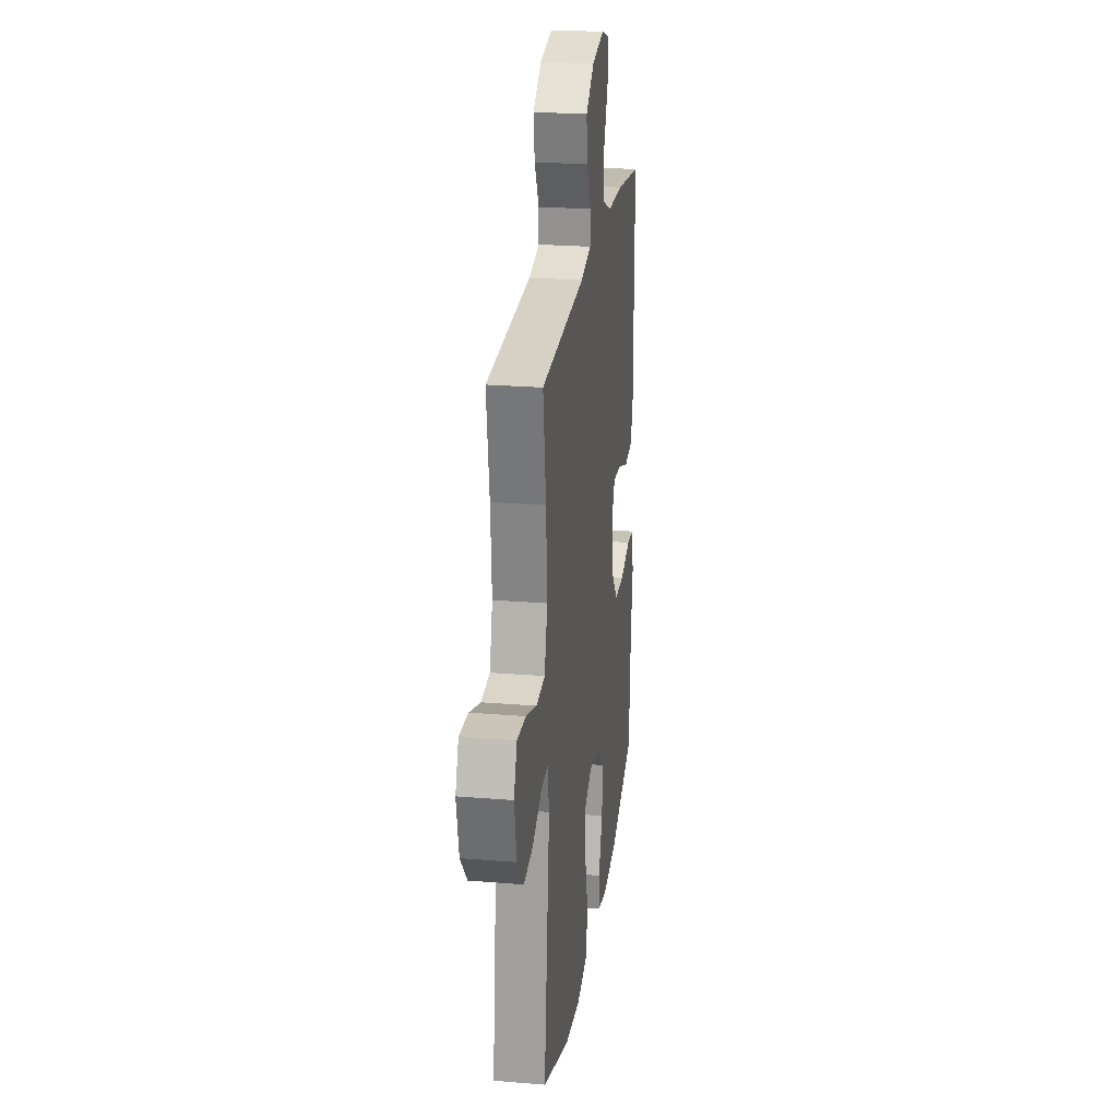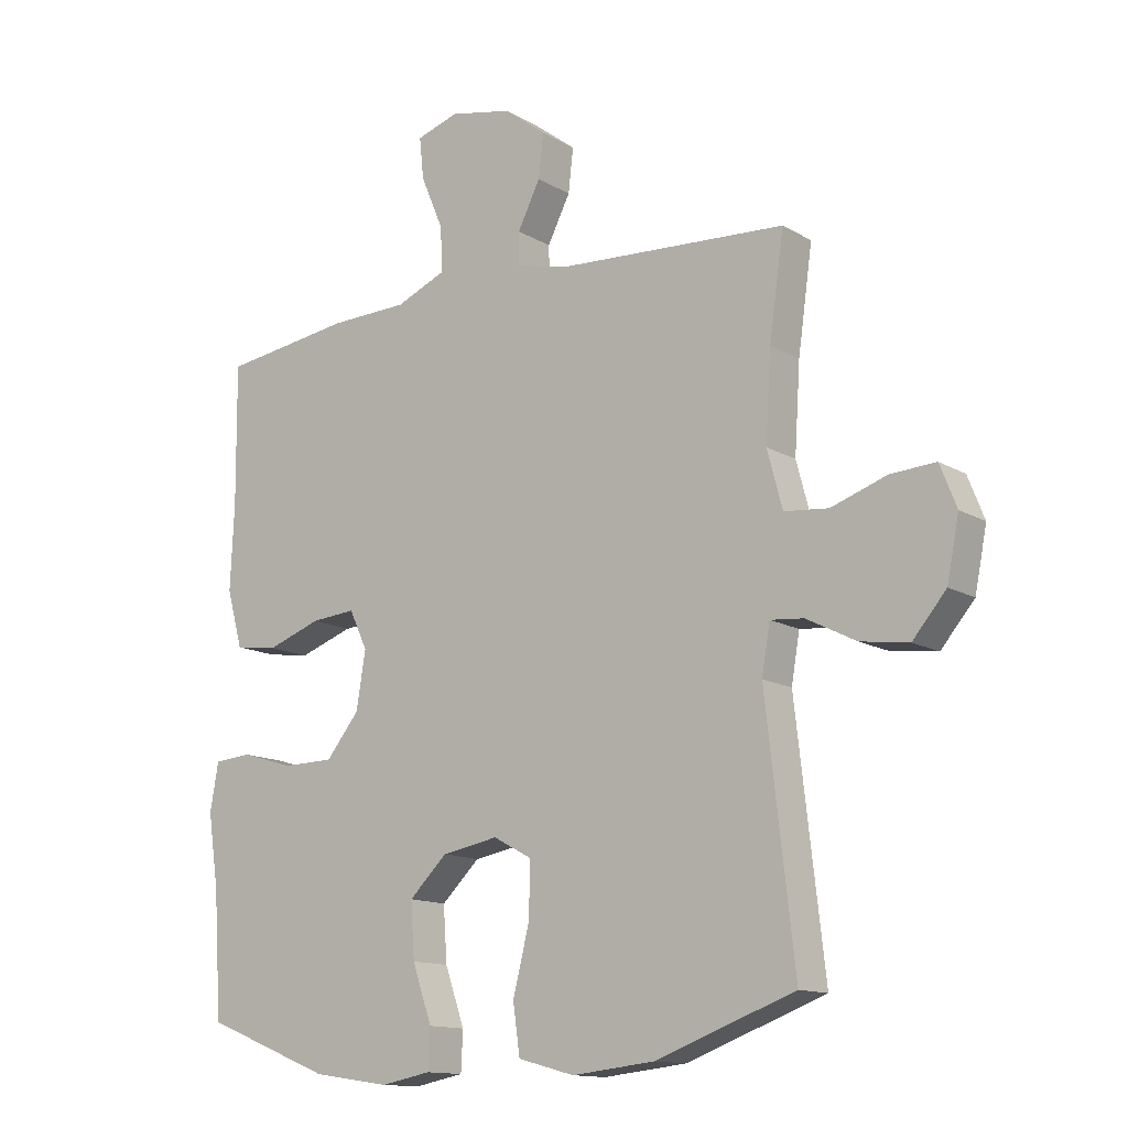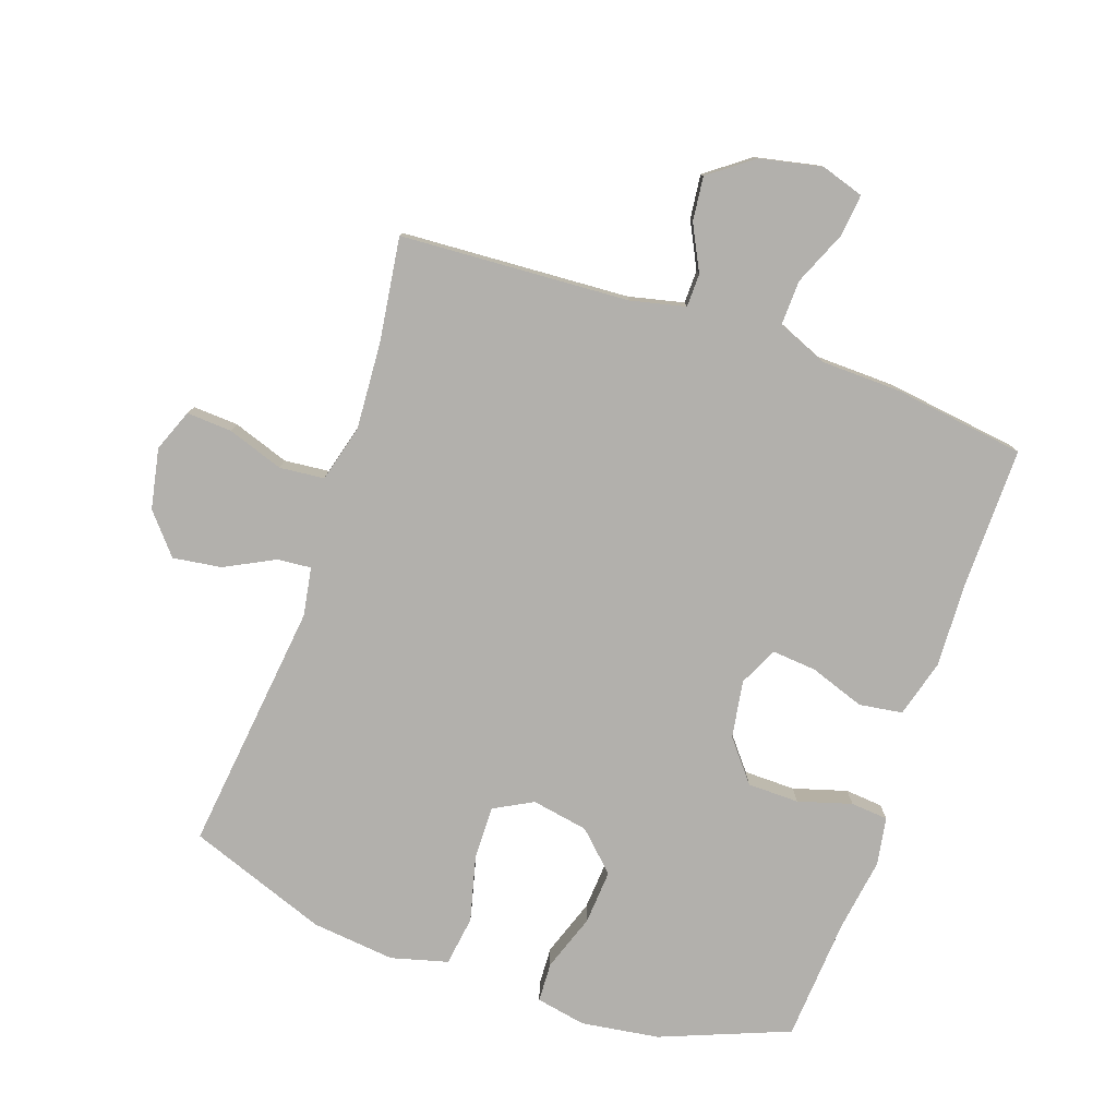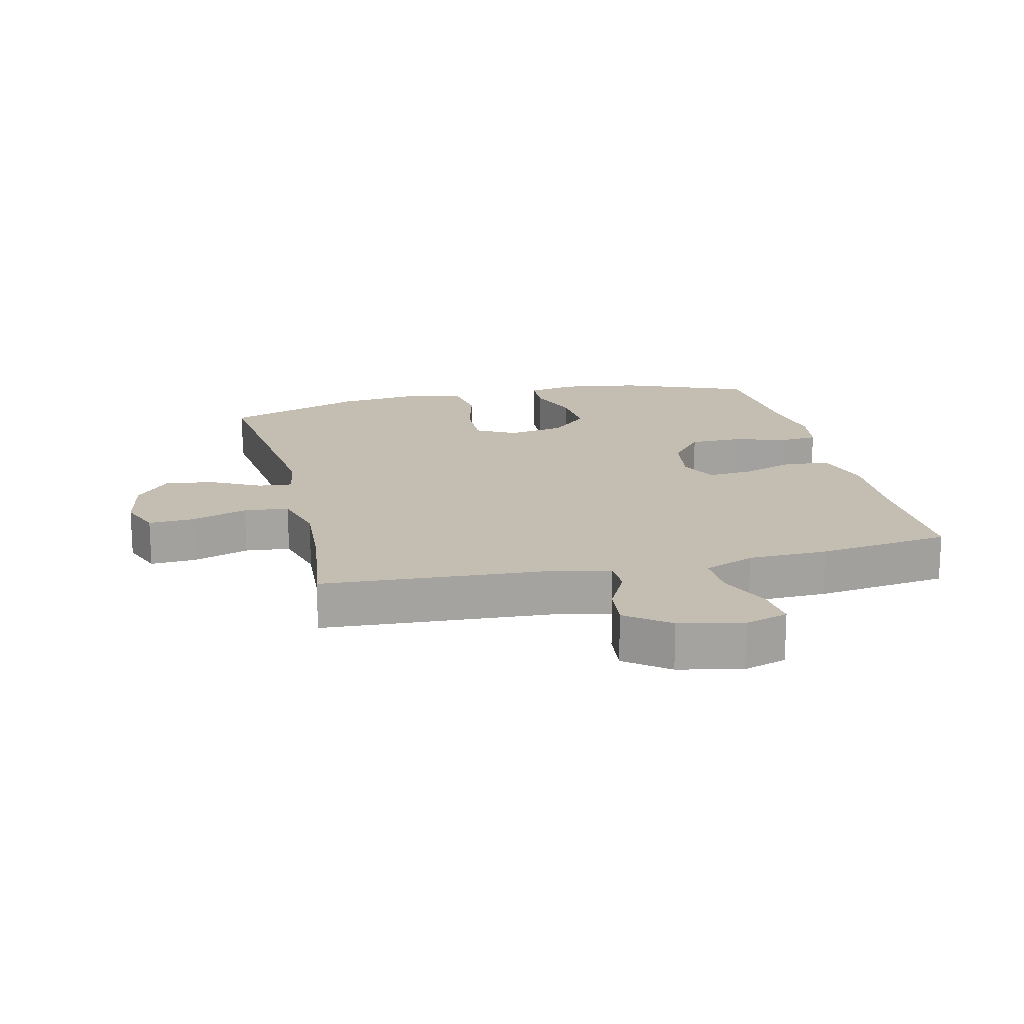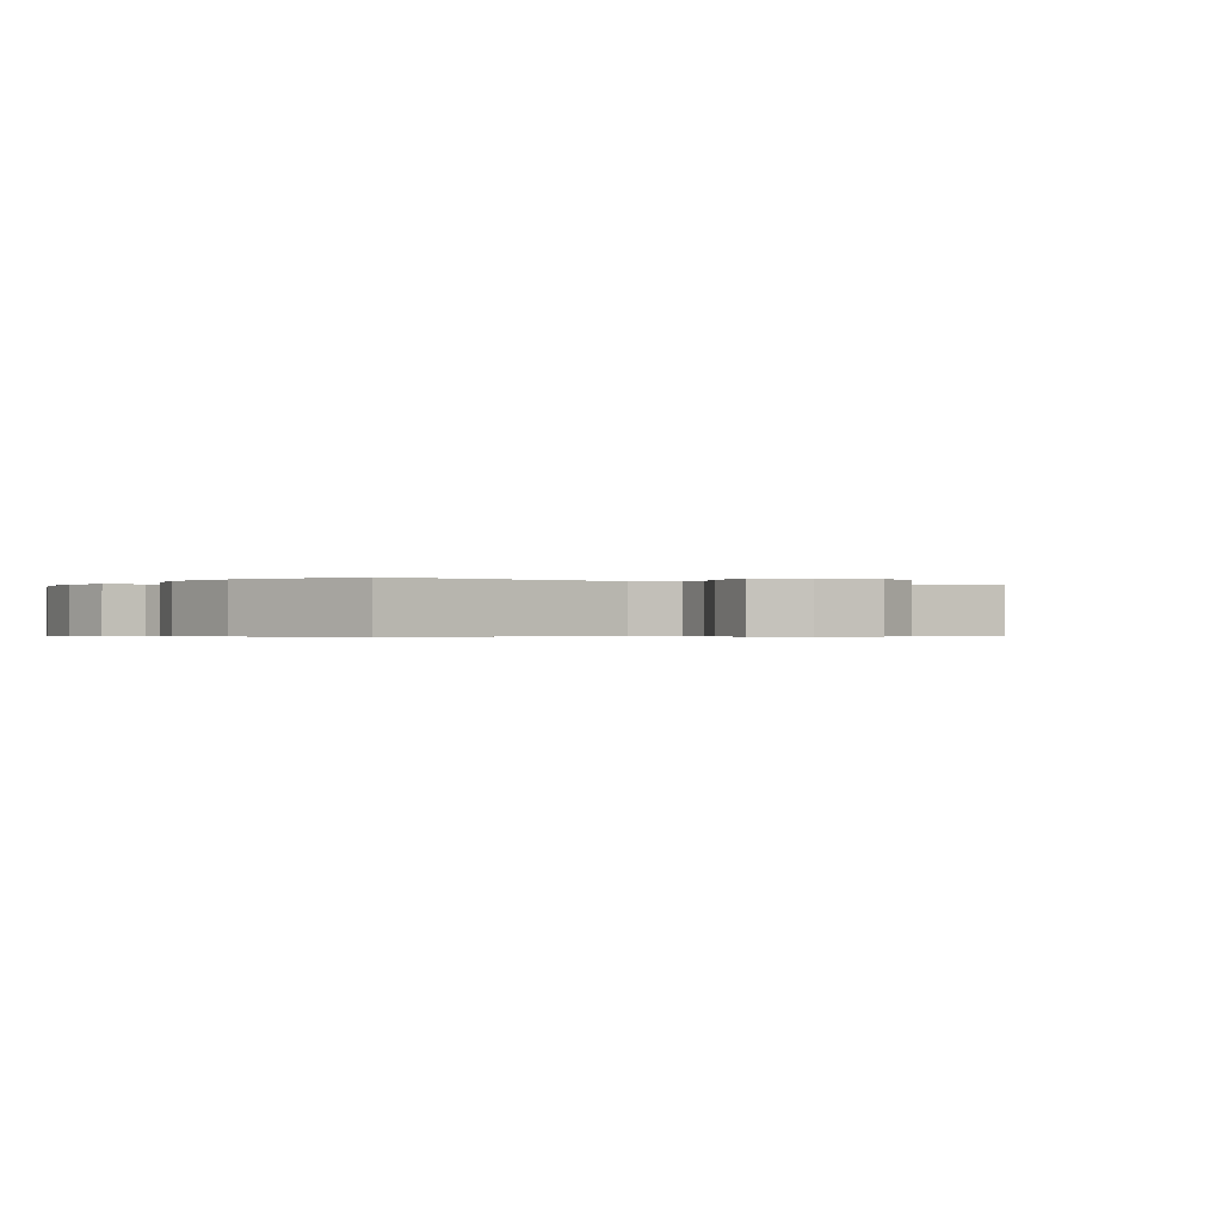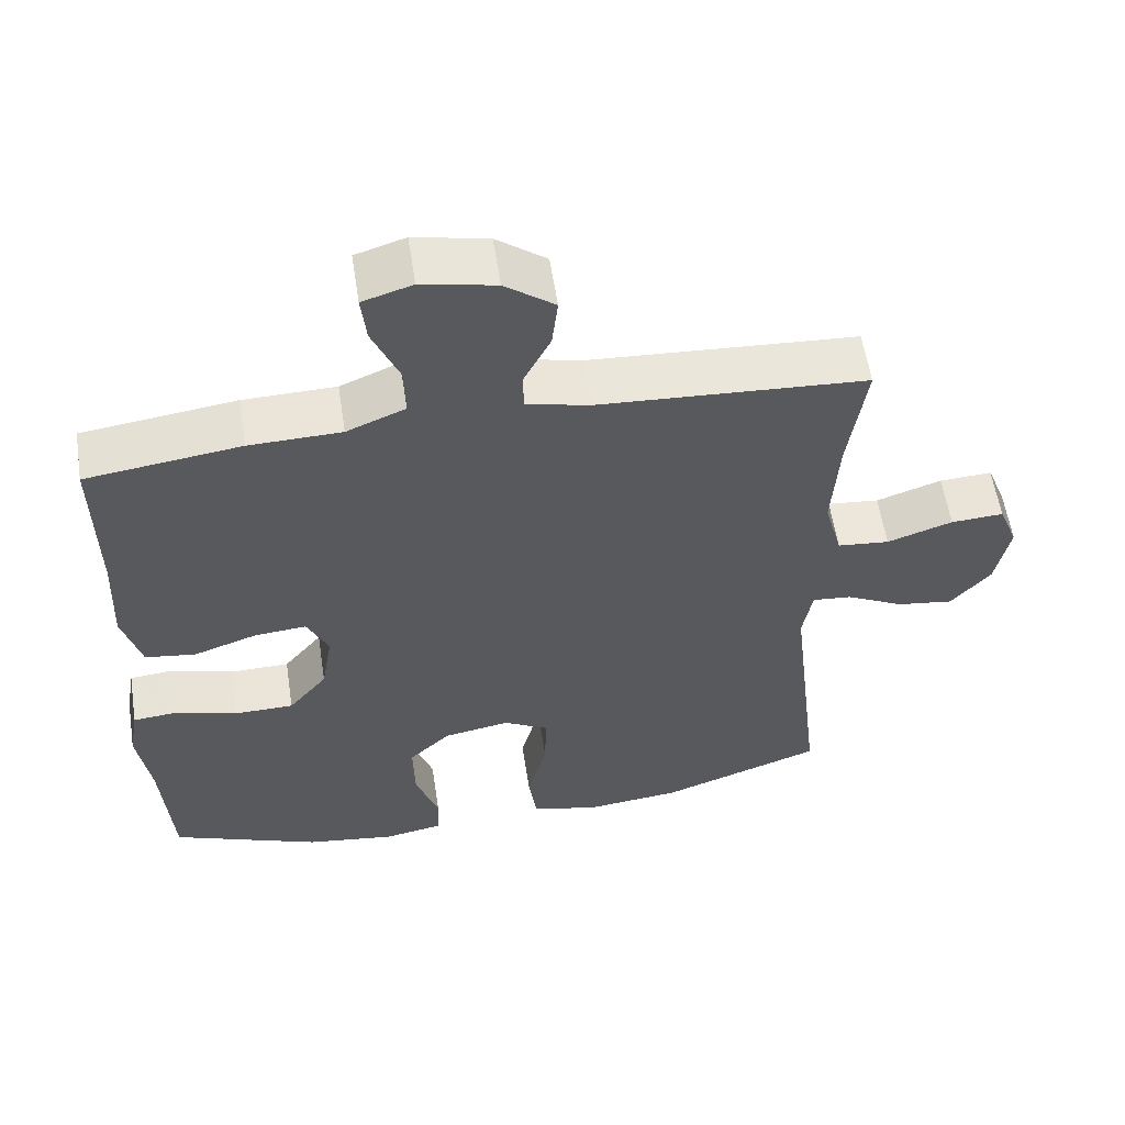
<metadata>
{"format":"obj","ext":"obj","renderer":"f3d","projection":"perspective","resolution":1024,"background":"white","views":[{"elev":23.6,"azim":-82.1,"up":"+Z"},{"elev":-13.5,"azim":-142.4,"up":"+Z"},{"elev":-78.7,"azim":-19.2,"up":"+Y"},{"elev":17.2,"azim":-13.2,"up":"+Y"},{"elev":-0.4,"azim":-124.2,"up":"+Y"},{"elev":58.0,"azim":171.3,"up":"+Z"}]}
</metadata>
<code>
v 0.5 0.07 -0.5
v 0.299 0.07 -0.58
v 0.177 0.07 -0.598
v 0.098 0.07 -0.583
v 0.095 0.07 -0.521
v 0.126 0.07 -0.432
v 0.132 0.07 -0.346
v 0.072 0.07 -0.288
v -0.017 0.07 -0.272
v -0.078 0.07 -0.305
v -0.076 0.07 -0.39
v -0.05 0.07 -0.492
v -0.061 0.07 -0.57
v -0.15 0.07 -0.594
v -0.281 0.07 -0.58
v -0.5 0.07 -0.5
v -0.455 0.07 -0.105
v -0.468 0.07 -0.029
v -0.521 0.07 -0.034
v -0.599 0.07 -0.074
v -0.675 0.07 -0.085
v -0.728 0.07 -0.023
v -0.747 0.07 0.072
v -0.721 0.07 0.138
v -0.65 0.07 0.134
v -0.562 0.07 0.104
v -0.492 0.07 0.111
v -0.468 0.07 0.201
v -0.477 0.07 0.338
v -0.5 0.07 0.5
v -0.141 0.07 0.522
v -0.055 0.07 0.542
v -0.054 0.07 0.594
v -0.09 0.07 0.665
v -0.098 0.07 0.734
v -0.031 0.07 0.785
v 0.068 0.07 0.806
v 0.135 0.07 0.785
v 0.128 0.07 0.719
v 0.092 0.07 0.634
v 0.09 0.07 0.564
v 0.169 0.07 0.531
v 0.293 0.07 0.528
v 0.5 0.07 0.5
v 0.498 0.07 0.28
v 0.504 0.07 0.145
v 0.479 0.07 0.055
v 0.411 0.07 0.045
v 0.325 0.07 0.075
v 0.255 0.07 0.081
v 0.226 0.07 0.02
v 0.241 0.07 -0.07
v 0.293 0.07 -0.134
v 0.374 0.07 -0.135
v 0.458 0.07 -0.11
v 0.517 0.07 -0.115
v 0.53 0.07 -0.19
v 0.513 0.07 -0.305
v 0.5 0 -0.5
v 0.299 0 -0.58
v 0.177 0 -0.598
v 0.098 0 -0.583
v 0.095 0 -0.521
v 0.126 0 -0.432
v 0.132 0 -0.346
v 0.072 0 -0.288
v -0.017 0 -0.272
v -0.078 0 -0.305
v -0.076 0 -0.39
v -0.05 0 -0.492
v -0.061 0 -0.57
v -0.15 0 -0.594
v -0.281 0 -0.58
v -0.5 0 -0.5
v -0.455 0 -0.105
v -0.468 0 -0.029
v -0.521 0 -0.034
v -0.599 0 -0.074
v -0.675 0 -0.085
v -0.728 0 -0.023
v -0.747 0 0.072
v -0.721 0 0.138
v -0.65 0 0.134
v -0.562 0 0.104
v -0.492 0 0.111
v -0.468 0 0.201
v -0.477 0 0.338
v -0.5 0 0.5
v -0.141 0 0.522
v -0.055 0 0.542
v -0.054 0 0.594
v -0.09 0 0.665
v -0.098 0 0.734
v -0.031 0 0.785
v 0.068 0 0.806
v 0.135 0 0.785
v 0.128 0 0.719
v 0.092 0 0.634
v 0.09 0 0.564
v 0.169 0 0.531
v 0.293 0 0.528
v 0.5 0 0.5
v 0.498 0 0.28
v 0.504 0 0.145
v 0.479 0 0.055
v 0.411 0 0.045
v 0.325 0 0.075
v 0.255 0 0.081
v 0.226 0 0.02
v 0.241 0 -0.07
v 0.293 0 -0.134
v 0.374 0 -0.135
v 0.458 0 -0.11
v 0.517 0 -0.115
v 0.53 0 -0.19
v 0.513 0 -0.305
f 55 56 57 58
f 54 55 58 1
f 53 54 1 2
f 52 53 2 3
f 51 52 3 4
f 46 47 48 49
f 45 46 49 50
f 42 43 44 45
f 41 42 45 50
f 37 38 39 40
f 37 40 41
f 36 37 41
f 33 34 35 36
f 32 33 36 41
f 31 32 41 50
f 29 30 31 50
f 23 24 25 26
f 23 26 27
f 22 23 27
f 19 20 21 22
f 18 19 22 27
f 14 15 16 17
f 14 17 18
f 11 12 13 14
f 10 11 14 18
f 9 10 18 27
f 4 5 6
f 51 4 6
f 51 6 7
f 28 29 50 51
f 8 9 27 28
f 8 28 51
f 7 8 51
f 116 115 114 113
f 59 116 113 112
f 60 59 112 111
f 61 60 111 110
f 62 61 110 109
f 107 106 105 104
f 108 107 104 103
f 103 102 101 100
f 108 103 100 99
f 98 97 96 95
f 99 98 95
f 99 95 94
f 94 93 92 91
f 99 94 91 90
f 108 99 90 89
f 108 89 88 87
f 84 83 82 81
f 85 84 81
f 85 81 80
f 80 79 78 77
f 85 80 77 76
f 75 74 73 72
f 76 75 72
f 72 71 70 69
f 76 72 69 68
f 85 76 68 67
f 64 63 62
f 64 62 109
f 65 64 109
f 109 108 87 86
f 86 85 67 66
f 109 86 66
f 109 66 65
f 1 59 60 2
f 2 60 61 3
f 3 61 62 4
f 4 62 63 5
f 5 63 64 6
f 6 64 65 7
f 7 65 66 8
f 8 66 67 9
f 9 67 68 10
f 10 68 69 11
f 11 69 70 12
f 12 70 71 13
f 13 71 72 14
f 14 72 73 15
f 15 73 74 16
f 16 74 75 17
f 17 75 76 18
f 18 76 77 19
f 19 77 78 20
f 20 78 79 21
f 21 79 80 22
f 22 80 81 23
f 23 81 82 24
f 24 82 83 25
f 25 83 84 26
f 26 84 85 27
f 27 85 86 28
f 28 86 87 29
f 29 87 88 30
f 30 88 89 31
f 31 89 90 32
f 32 90 91 33
f 33 91 92 34
f 34 92 93 35
f 35 93 94 36
f 36 94 95 37
f 37 95 96 38
f 38 96 97 39
f 39 97 98 40
f 40 98 99 41
f 41 99 100 42
f 42 100 101 43
f 43 101 102 44
f 44 102 103 45
f 45 103 104 46
f 46 104 105 47
f 47 105 106 48
f 48 106 107 49
f 49 107 108 50
f 50 108 109 51
f 51 109 110 52
f 52 110 111 53
f 53 111 112 54
f 54 112 113 55
f 55 113 114 56
f 56 114 115 57
f 57 115 116 58
f 58 116 59 1

</code>
